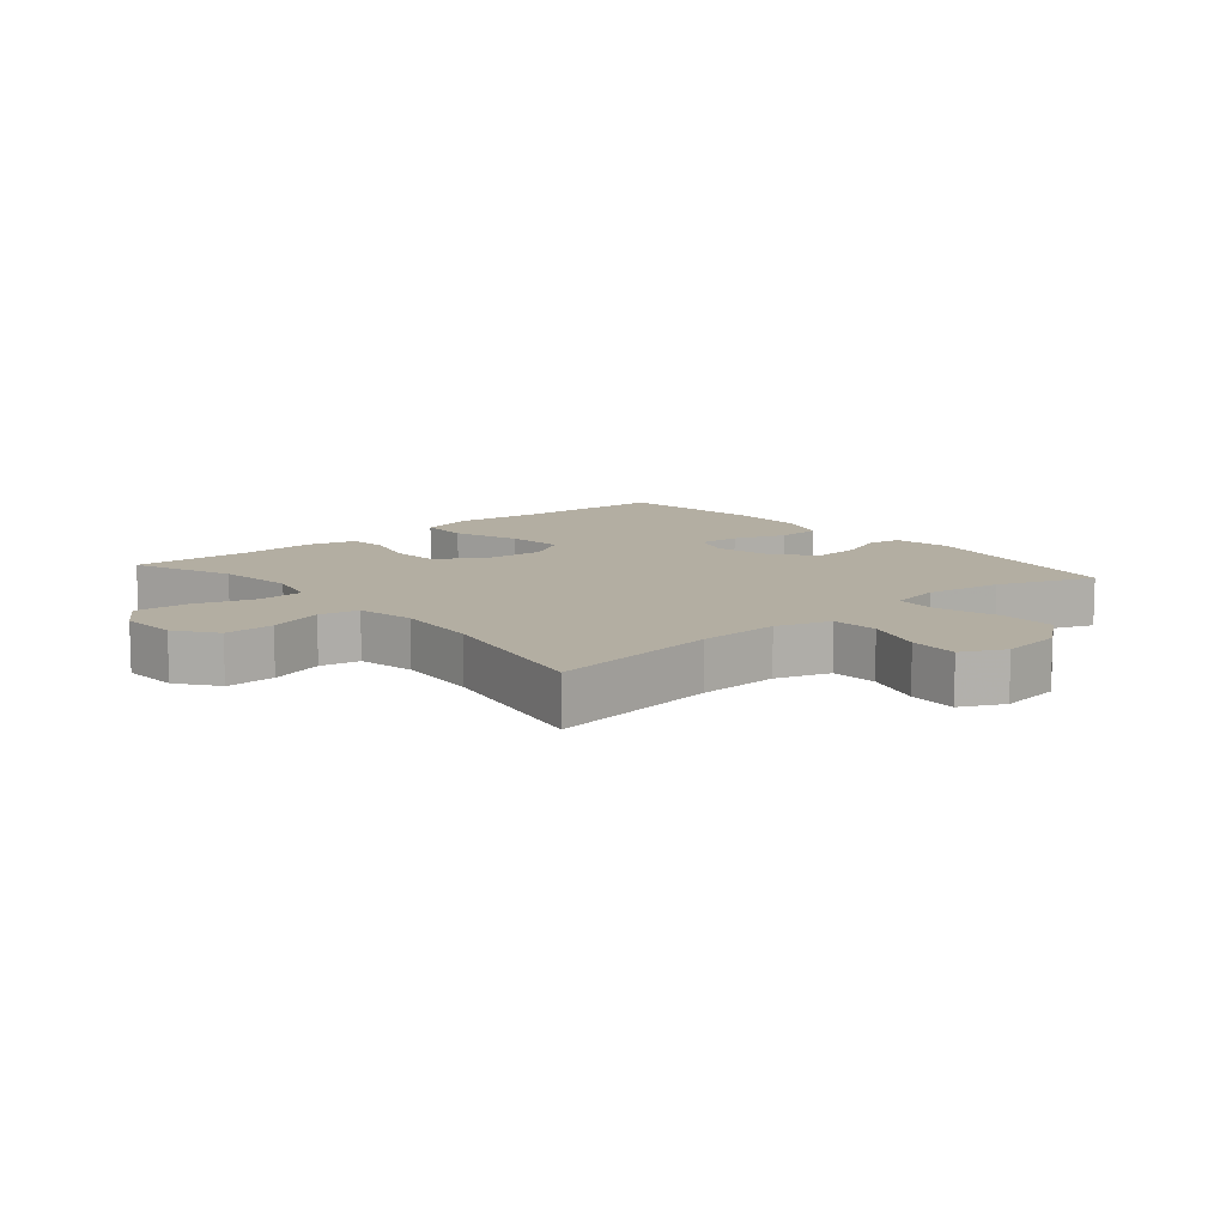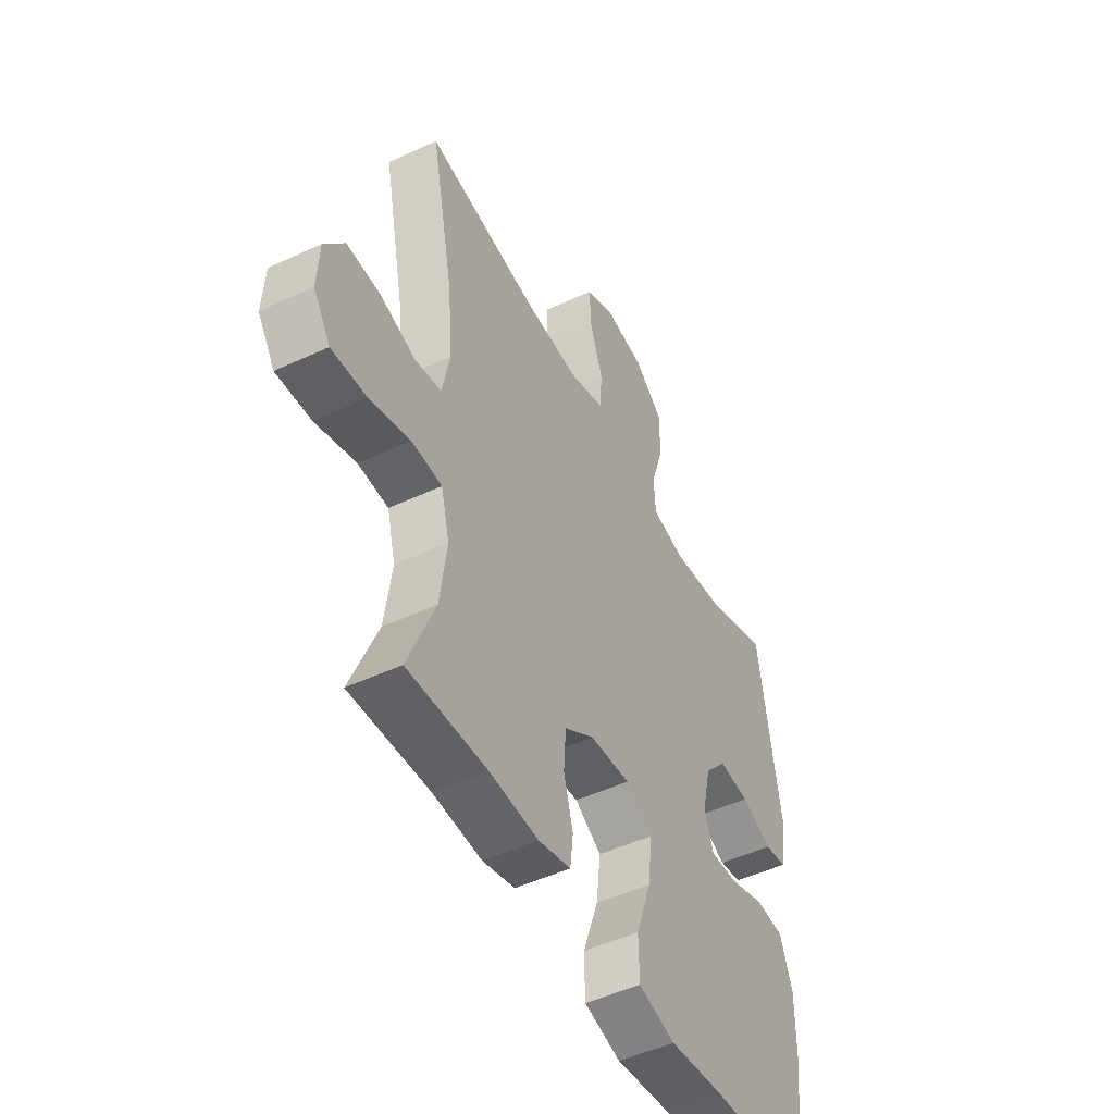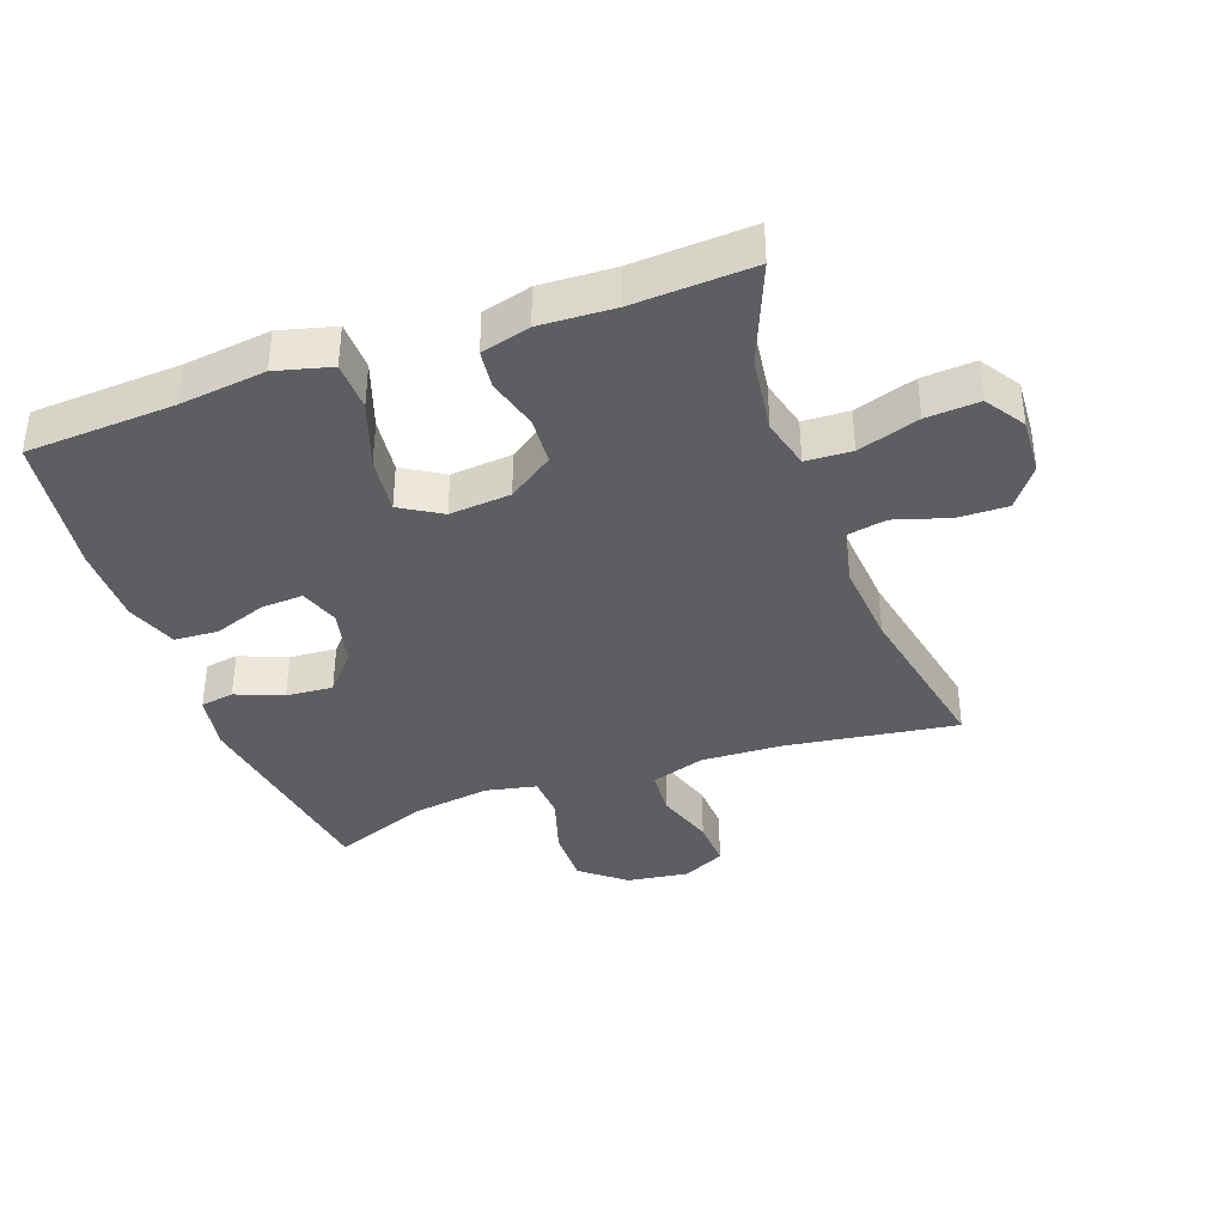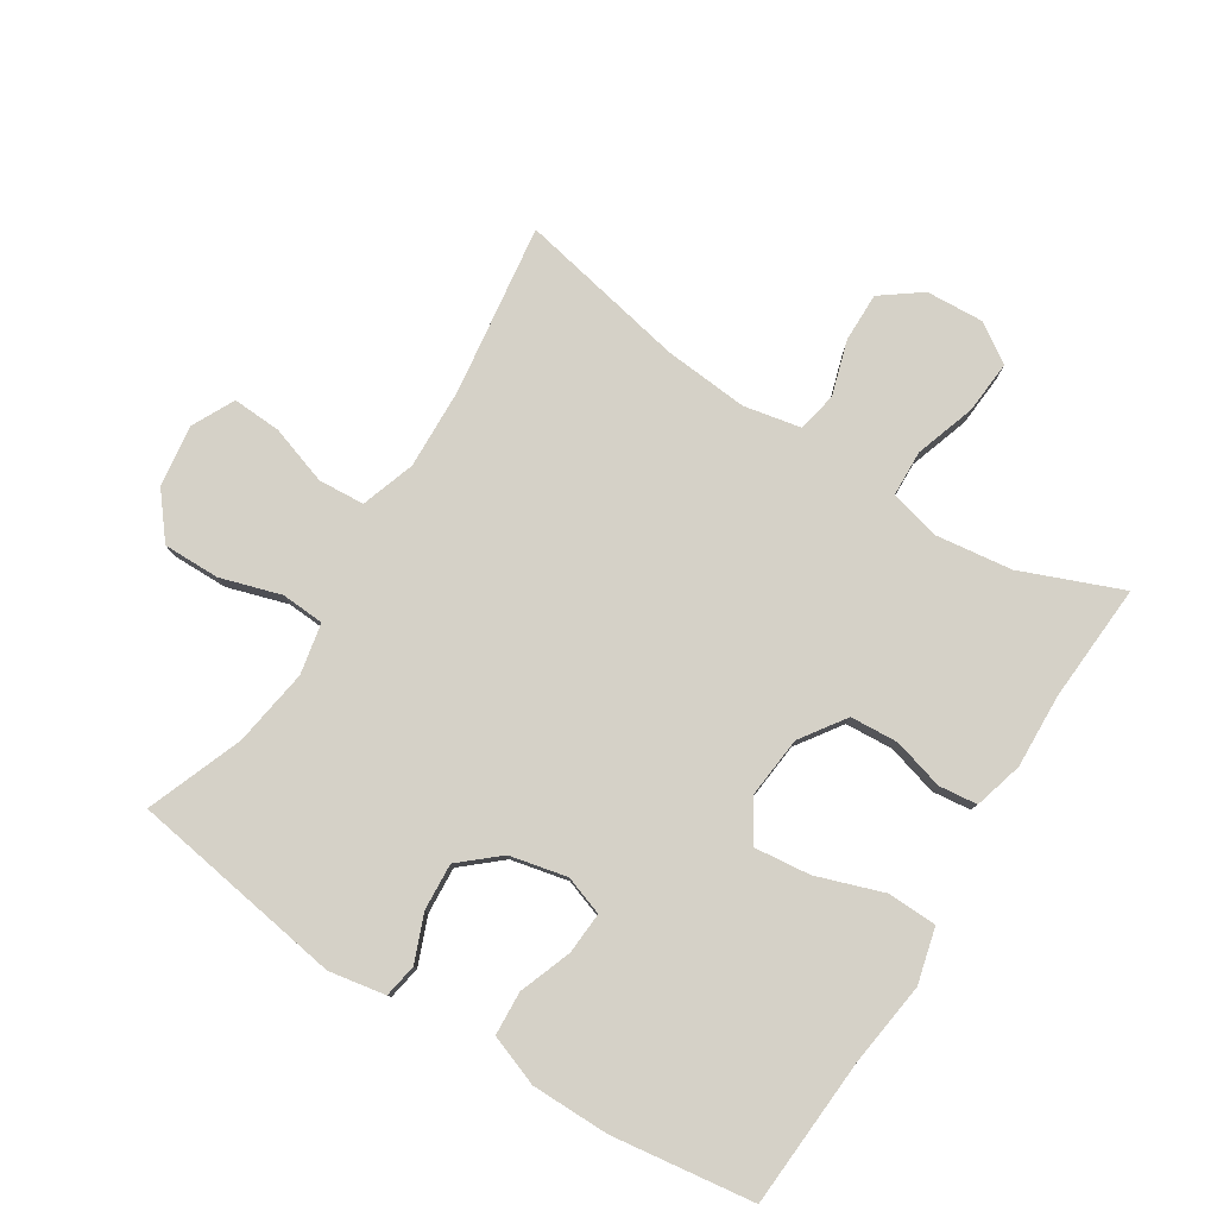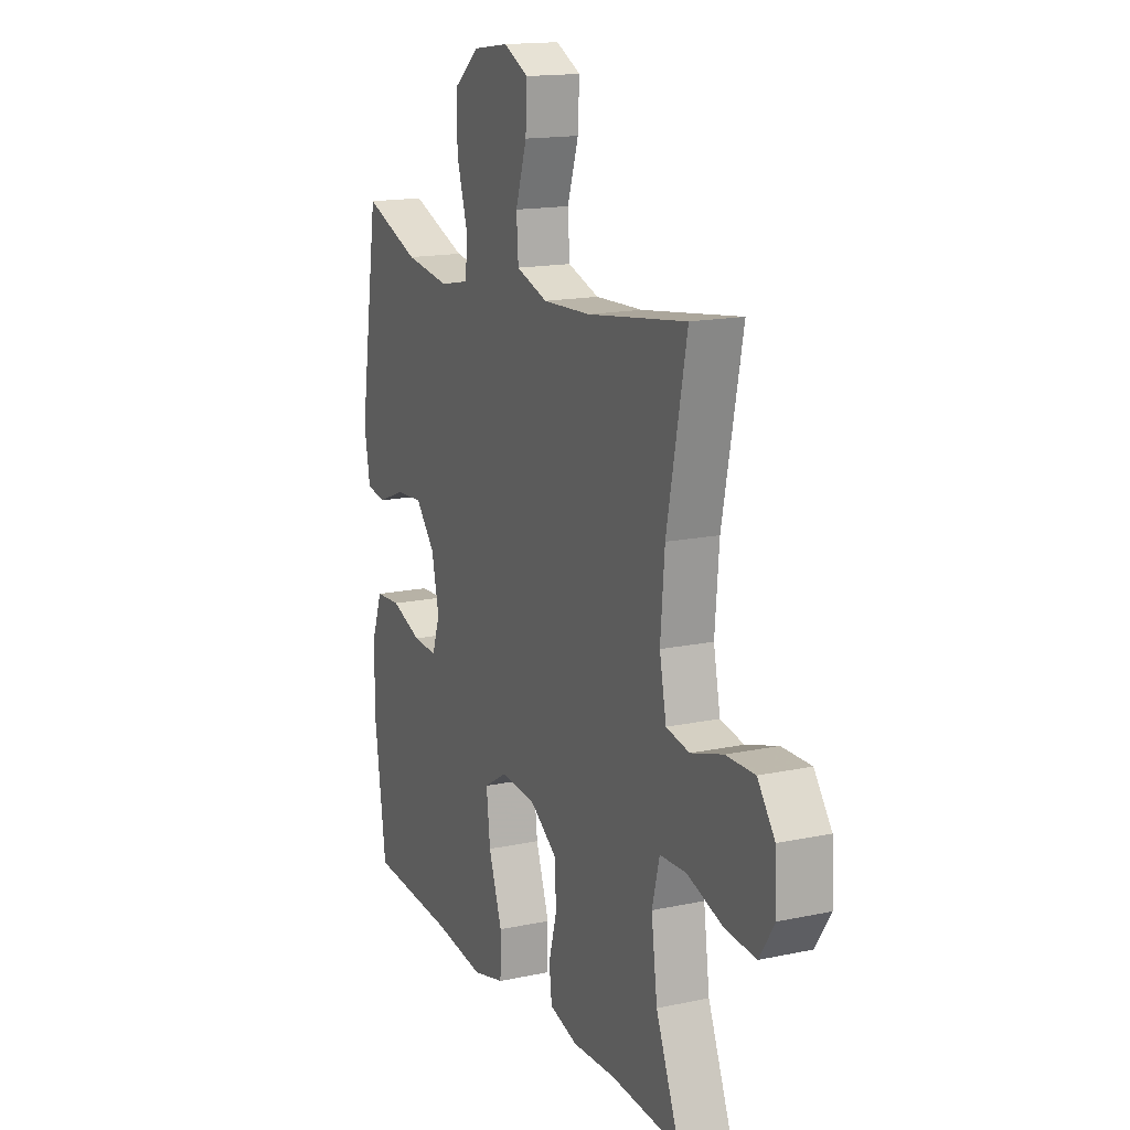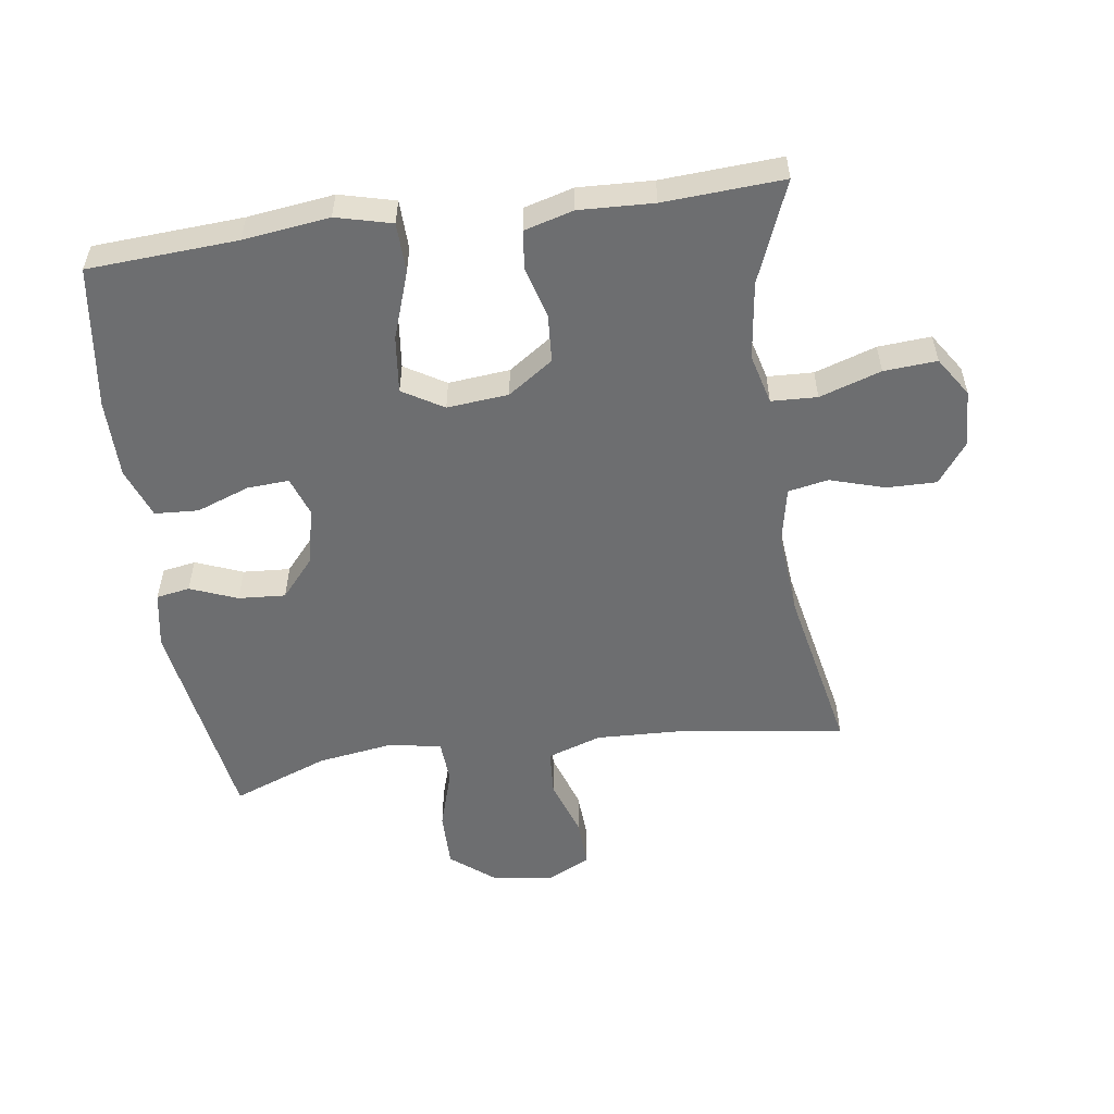
<metadata>
{"format":"obj","ext":"obj","renderer":"f3d","projection":"perspective","resolution":1024,"background":"white","views":[{"elev":10.8,"azim":-40.5,"up":"+Y"},{"elev":-49.3,"azim":-62.7,"up":"+Z"},{"elev":-37.9,"azim":-160.4,"up":"+Y"},{"elev":79.3,"azim":122.4,"up":"+Y"},{"elev":15.7,"azim":-114.0,"up":"+Z"},{"elev":-54.3,"azim":-171.9,"up":"+Y"}]}
</metadata>
<code>
v -0.5 0.07 0.5
v -0.235 0.07 0.463
v -0.108 0.07 0.458
v -0.024 0.07 0.486
v -0.019 0.07 0.558
v -0.049 0.07 0.649
v -0.053 0.07 0.725
v 0.013 0.07 0.758
v 0.109 0.07 0.745
v 0.177 0.07 0.69
v 0.176 0.07 0.602
v 0.147 0.07 0.508
v 0.151 0.07 0.441
v 0.23 0.07 0.425
v 0.35 0.07 0.443
v 0.5 0.07 0.5
v 0.552 0.07 0.165
v 0.536 0.07 0.077
v 0.484 0.07 0.068
v 0.411 0.07 0.097
v 0.338 0.07 0.102
v 0.286 0.07 0.042
v 0.266 0.07 -0.047
v 0.287 0.07 -0.108
v 0.352 0.07 -0.104
v 0.434 0.07 -0.074
v 0.502 0.07 -0.078
v 0.531 0.07 -0.157
v 0.531 0.07 -0.279
v 0.5 0.07 -0.5
v 0.269 0.07 -0.514
v 0.136 0.07 -0.531
v 0.05 0.07 -0.509
v 0.048 0.07 -0.432
v 0.084 0.07 -0.328
v 0.094 0.07 -0.24
v 0.031 0.07 -0.202
v -0.064 0.07 -0.211
v -0.134 0.07 -0.259
v -0.139 0.07 -0.334
v -0.117 0.07 -0.413
v -0.124 0.07 -0.473
v -0.2 0.07 -0.494
v -0.315 0.07 -0.489
v -0.5 0.07 -0.5
v -0.437 0.07 -0.344
v -0.421 0.07 -0.224
v -0.441 0.07 -0.146
v -0.512 0.07 -0.143
v -0.607 0.07 -0.174
v -0.689 0.07 -0.18
v -0.729 0.07 -0.119
v -0.724 0.07 -0.03
v -0.678 0.07 0.032
v -0.601 0.07 0.031
v -0.516 0.07 0.005
v -0.454 0.07 0.017
v -0.436 0.07 0.106
v -0.447 0.07 0.237
v -0.5 0 0.5
v -0.235 0 0.463
v -0.108 0 0.458
v -0.024 0 0.486
v -0.019 0 0.558
v -0.049 0 0.649
v -0.053 0 0.725
v 0.013 0 0.758
v 0.109 0 0.745
v 0.177 0 0.69
v 0.176 0 0.602
v 0.147 0 0.508
v 0.151 0 0.441
v 0.23 0 0.425
v 0.35 0 0.443
v 0.5 0 0.5
v 0.552 0 0.165
v 0.536 0 0.077
v 0.484 0 0.068
v 0.411 0 0.097
v 0.338 0 0.102
v 0.286 0 0.042
v 0.266 0 -0.047
v 0.287 0 -0.108
v 0.352 0 -0.104
v 0.434 0 -0.074
v 0.502 0 -0.078
v 0.531 0 -0.157
v 0.531 0 -0.279
v 0.5 0 -0.5
v 0.269 0 -0.514
v 0.136 0 -0.531
v 0.05 0 -0.509
v 0.048 0 -0.432
v 0.084 0 -0.328
v 0.094 0 -0.24
v 0.031 0 -0.202
v -0.064 0 -0.211
v -0.134 0 -0.259
v -0.139 0 -0.334
v -0.117 0 -0.413
v -0.124 0 -0.473
v -0.2 0 -0.494
v -0.315 0 -0.489
v -0.5 0 -0.5
v -0.437 0 -0.344
v -0.421 0 -0.224
v -0.441 0 -0.146
v -0.512 0 -0.143
v -0.607 0 -0.174
v -0.689 0 -0.18
v -0.729 0 -0.119
v -0.724 0 -0.03
v -0.678 0 0.032
v -0.601 0 0.031
v -0.516 0 0.005
v -0.454 0 0.017
v -0.436 0 0.106
v -0.447 0 0.237
f 53 54 55 56
f 51 52 53 56
f 49 50 51 56
f 48 49 56 57
f 47 48 57 58
f 44 45 46
f 44 46 47
f 43 44 47 58
f 40 41 42 43
f 39 40 43 58
f 32 33 34 35
f 31 32 35 36
f 30 31 36
f 29 30 36
f 28 29 36 37
f 25 26 27 28
f 24 25 28 37
f 17 18 19 20
f 15 16 17 20
f 14 15 20 21
f 13 14 21 22
f 9 10 11 12
f 9 12 13
f 8 9 13
f 5 6 7 8
f 4 5 8 13
f 3 4 13 22
f 59 1 2
f 38 39 58 59
f 23 24 37 38
f 22 23 38 59
f 2 3 22 59
f 115 114 113 112
f 115 112 111 110
f 115 110 109 108
f 116 115 108 107
f 117 116 107 106
f 105 104 103
f 106 105 103
f 117 106 103 102
f 102 101 100 99
f 117 102 99 98
f 94 93 92 91
f 95 94 91 90
f 95 90 89
f 95 89 88
f 96 95 88 87
f 87 86 85 84
f 96 87 84 83
f 79 78 77 76
f 79 76 75 74
f 80 79 74 73
f 81 80 73 72
f 71 70 69 68
f 72 71 68
f 72 68 67
f 67 66 65 64
f 72 67 64 63
f 81 72 63 62
f 61 60 118
f 118 117 98 97
f 97 96 83 82
f 118 97 82 81
f 118 81 62 61
f 1 60 61 2
f 2 61 62 3
f 3 62 63 4
f 4 63 64 5
f 5 64 65 6
f 6 65 66 7
f 7 66 67 8
f 8 67 68 9
f 9 68 69 10
f 10 69 70 11
f 11 70 71 12
f 12 71 72 13
f 13 72 73 14
f 14 73 74 15
f 15 74 75 16
f 16 75 76 17
f 17 76 77 18
f 18 77 78 19
f 19 78 79 20
f 20 79 80 21
f 21 80 81 22
f 22 81 82 23
f 23 82 83 24
f 24 83 84 25
f 25 84 85 26
f 26 85 86 27
f 27 86 87 28
f 28 87 88 29
f 29 88 89 30
f 30 89 90 31
f 31 90 91 32
f 32 91 92 33
f 33 92 93 34
f 34 93 94 35
f 35 94 95 36
f 36 95 96 37
f 37 96 97 38
f 38 97 98 39
f 39 98 99 40
f 40 99 100 41
f 41 100 101 42
f 42 101 102 43
f 43 102 103 44
f 44 103 104 45
f 45 104 105 46
f 46 105 106 47
f 47 106 107 48
f 48 107 108 49
f 49 108 109 50
f 50 109 110 51
f 51 110 111 52
f 52 111 112 53
f 53 112 113 54
f 54 113 114 55
f 55 114 115 56
f 56 115 116 57
f 57 116 117 58
f 58 117 118 59
f 59 118 60 1

</code>
